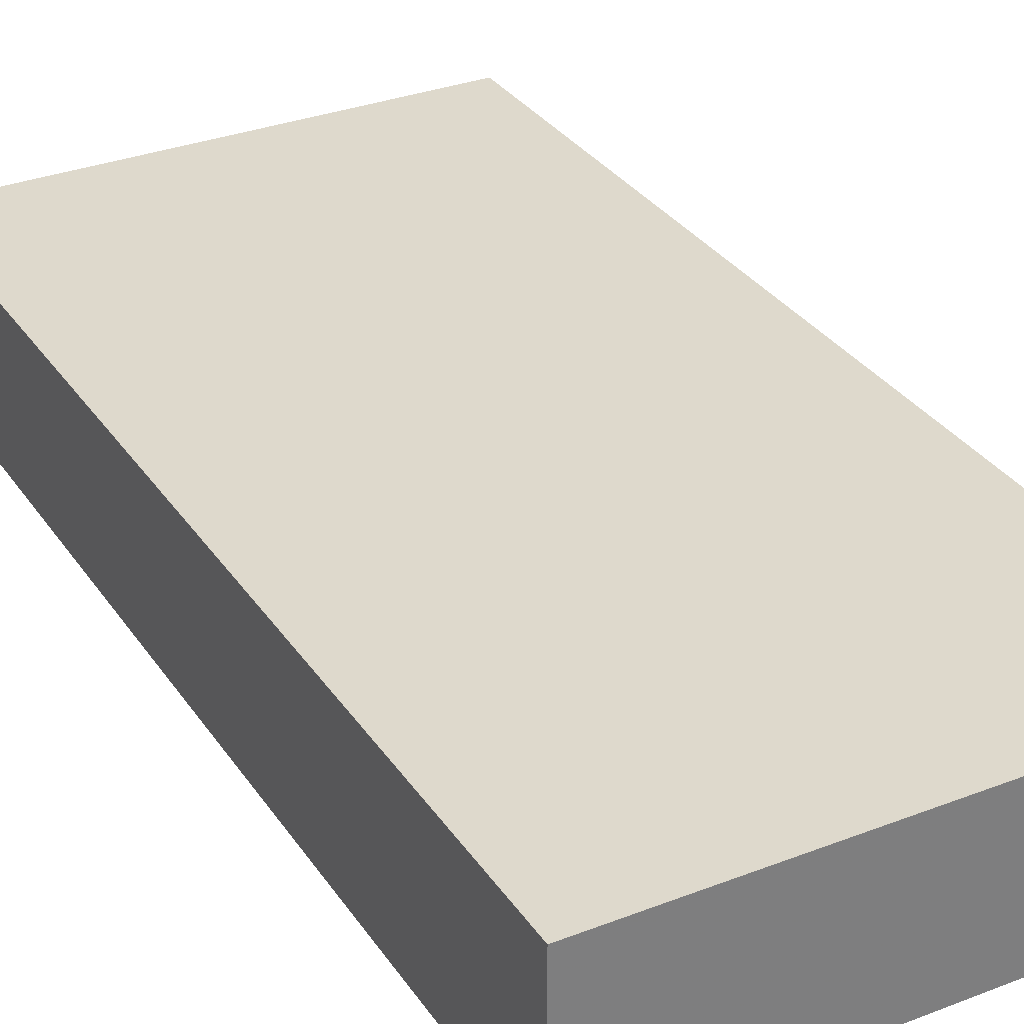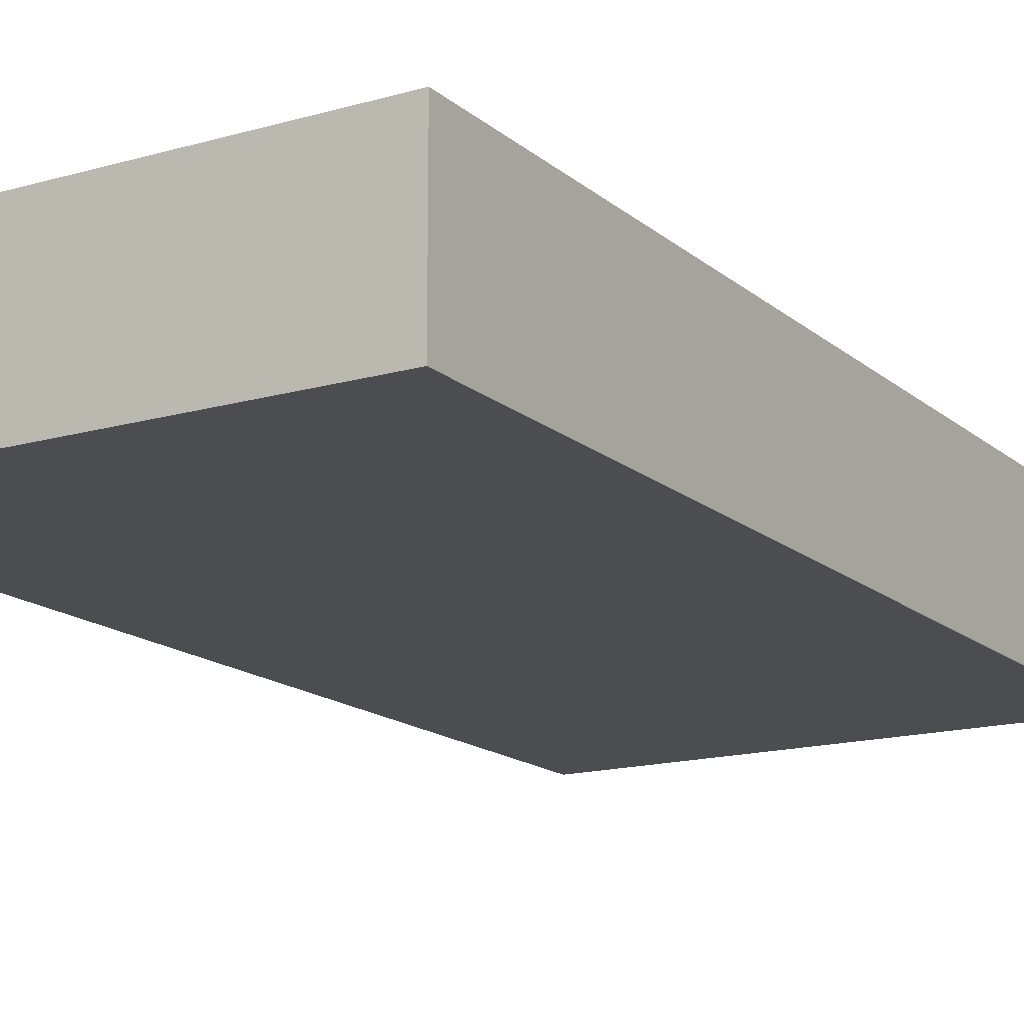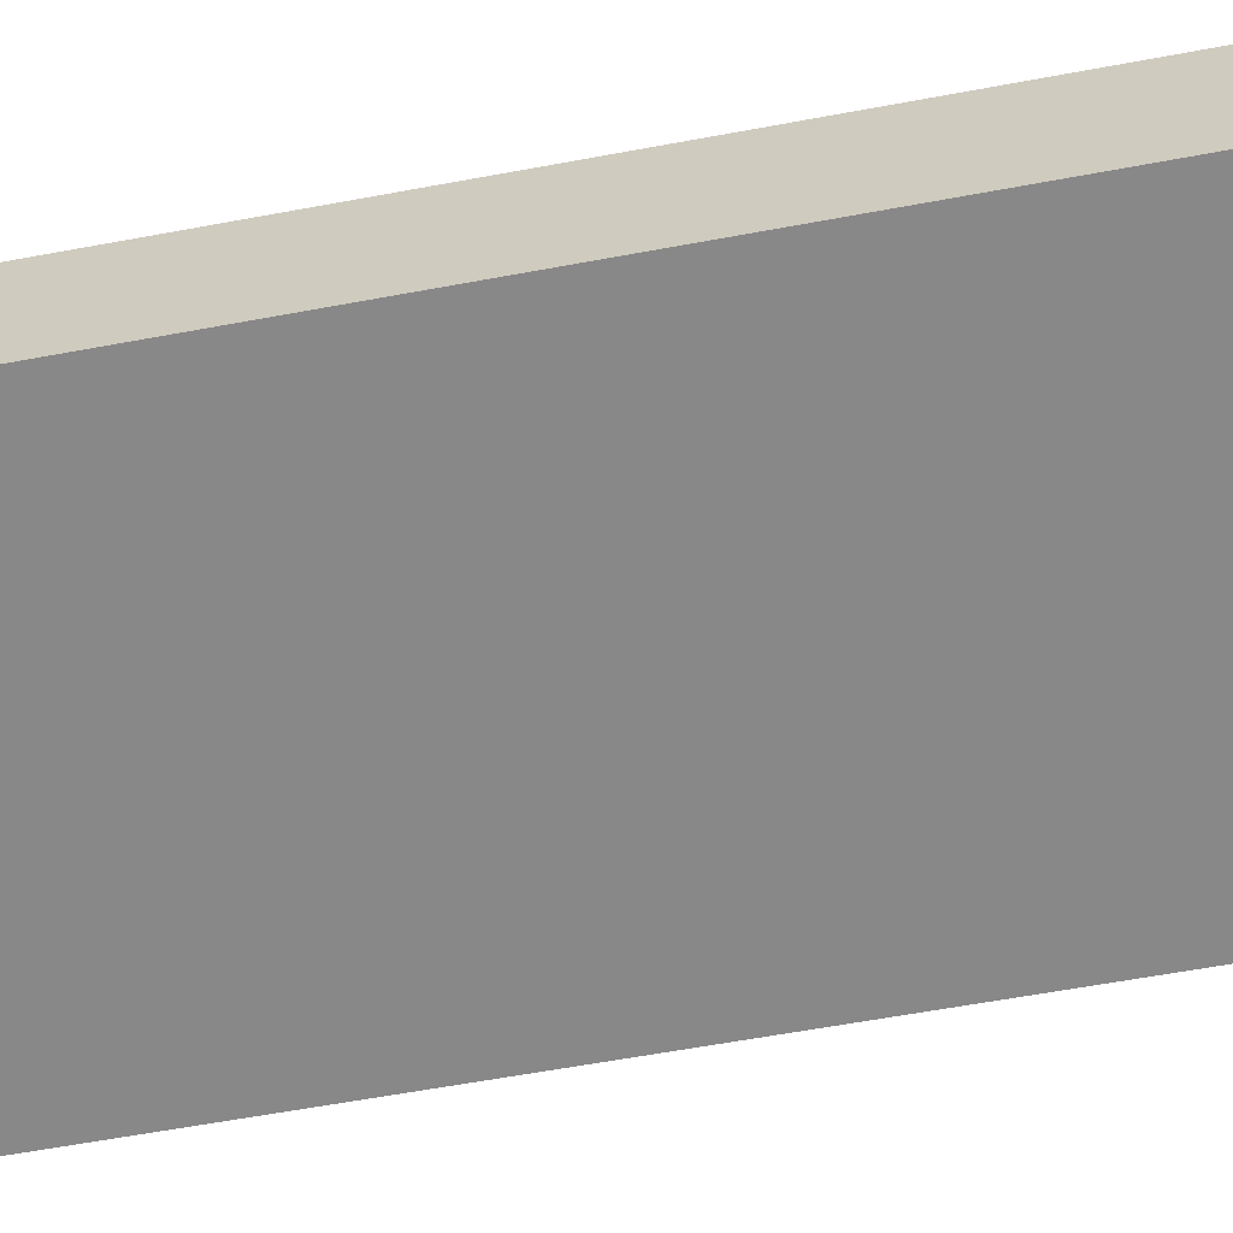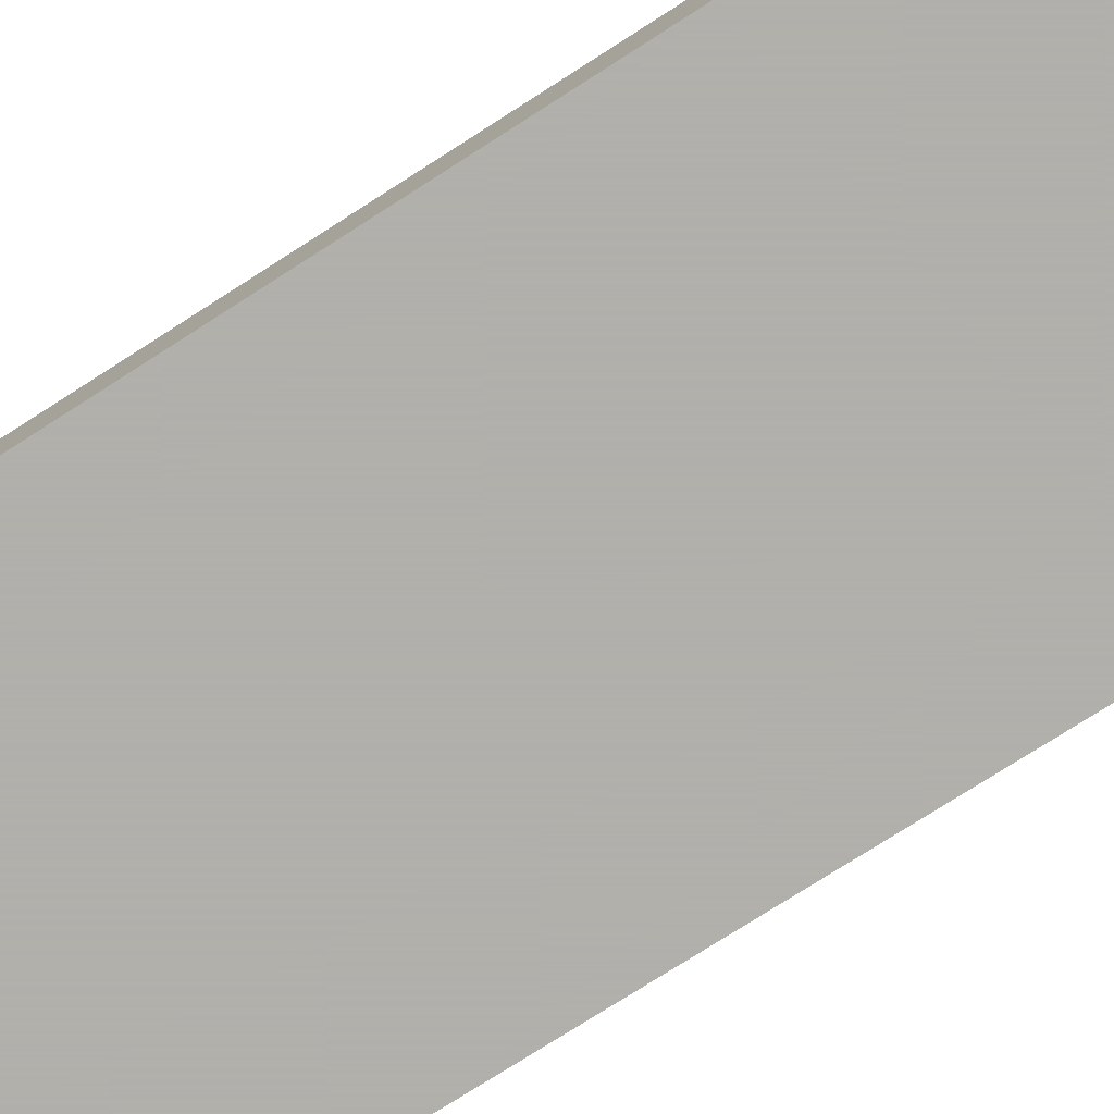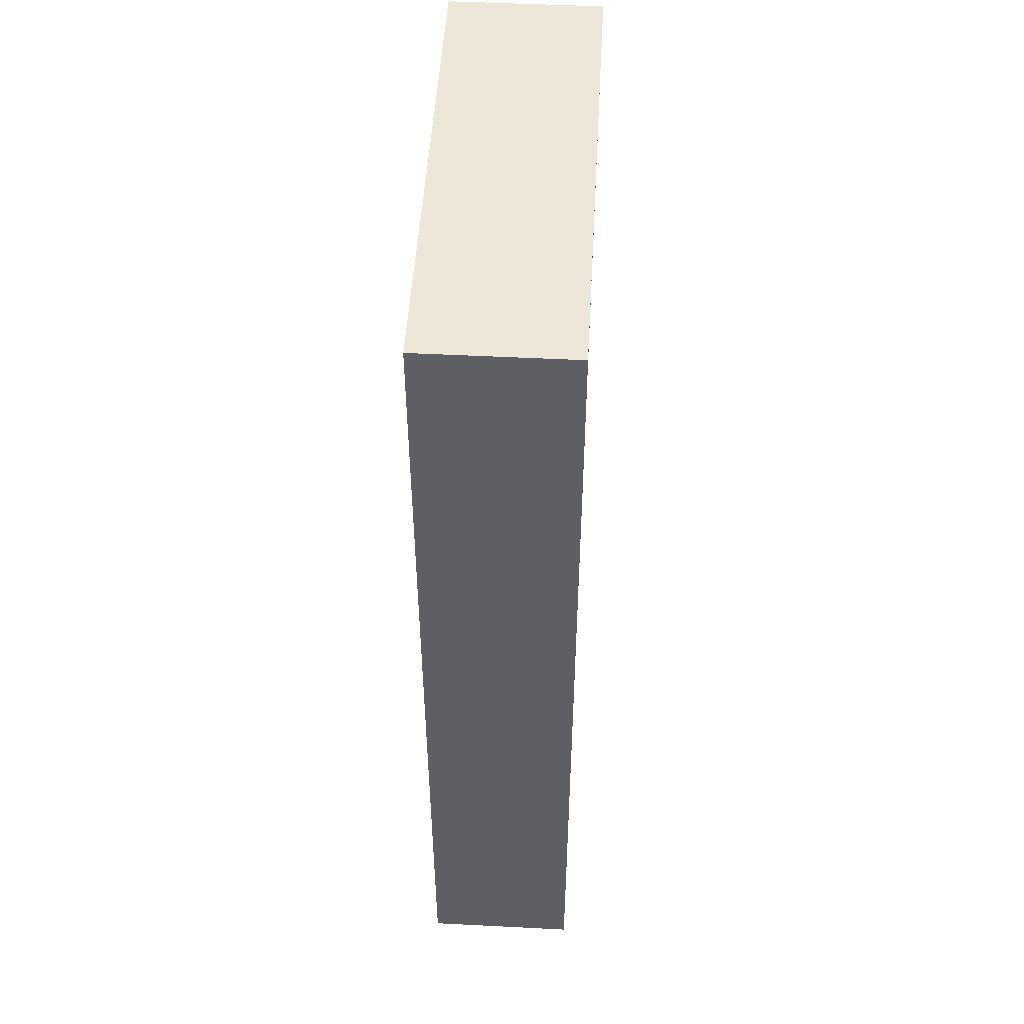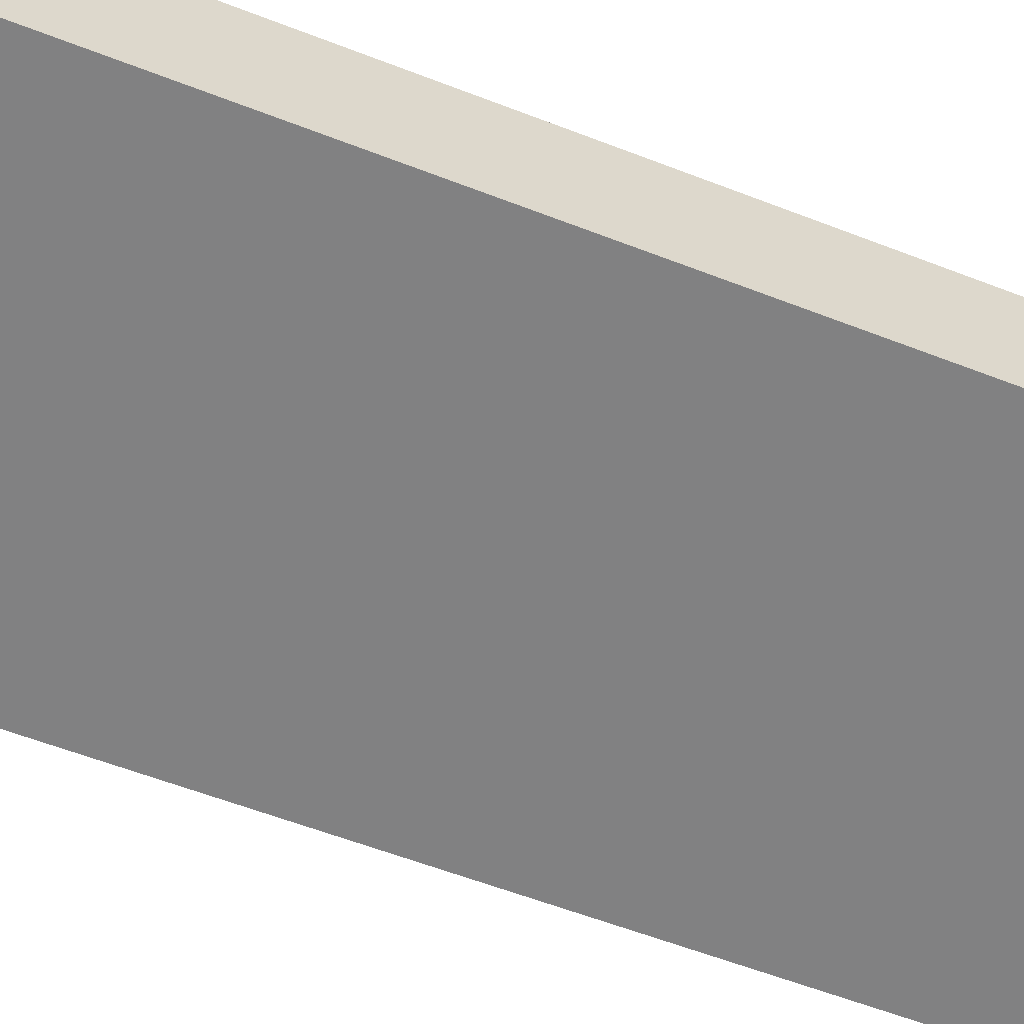
<metadata>
{"format":"obj","ext":"obj","renderer":"f3d","projection":"perspective","resolution":1024,"background":"white","views":[{"elev":32.0,"azim":-28.5,"up":"+Y"},{"elev":-15.7,"azim":31.1,"up":"+Y"},{"elev":-62.7,"azim":-79.4,"up":"+Y"},{"elev":-78.4,"azim":-57.6,"up":"+Y"},{"elev":49.9,"azim":-86.8,"up":"+Z"},{"elev":-60.5,"azim":-111.5,"up":"+Y"}]}
</metadata>
<code>
v 704 436 128
v 768 456 128
v 704 456 128
v 768 436 128
v 704 456 0
v 768 436 0
v 704 436 0
v 768 456 0
f 1 2 3
f 1 4 2
f 5 6 7
f 5 8 6
f 1 5 7
f 1 3 5
f 2 6 8
f 2 4 6
f 3 8 5
f 3 2 8
f 4 7 6
f 4 1 7

</code>
